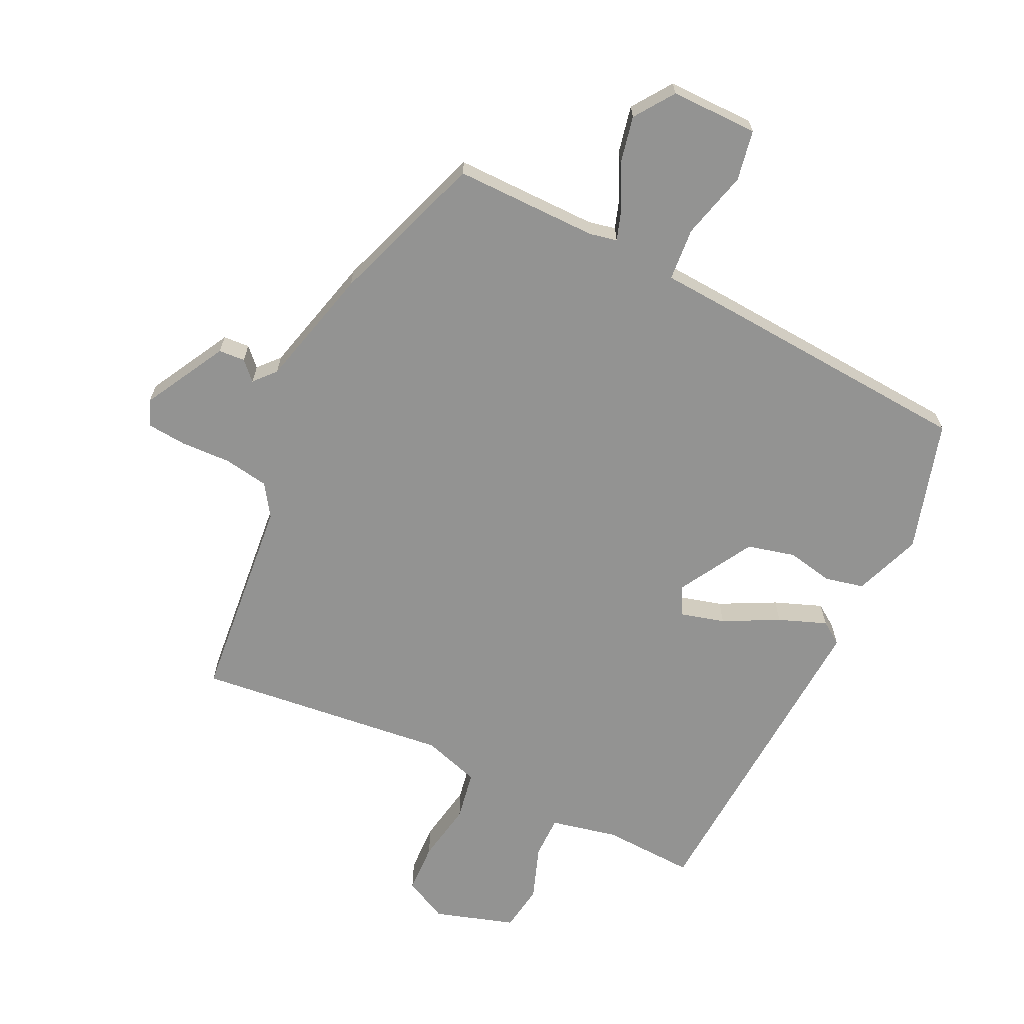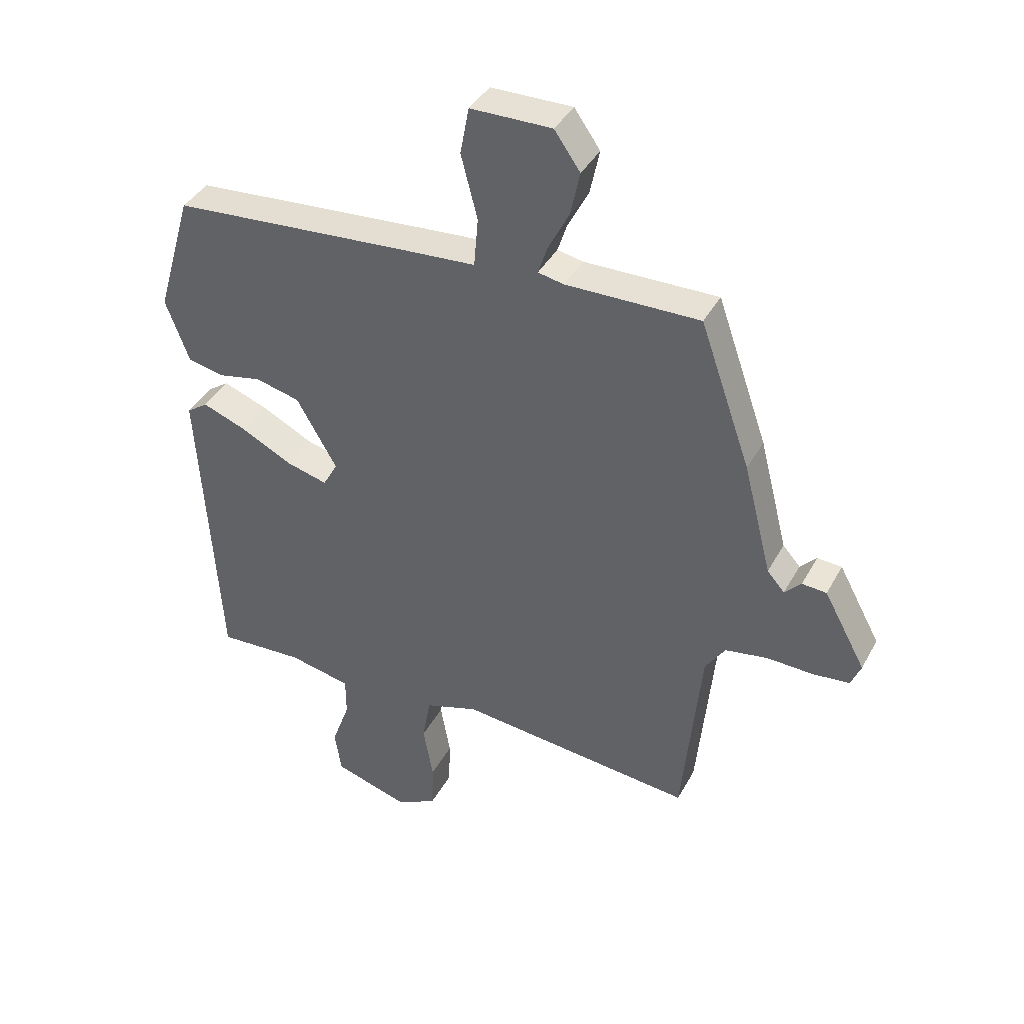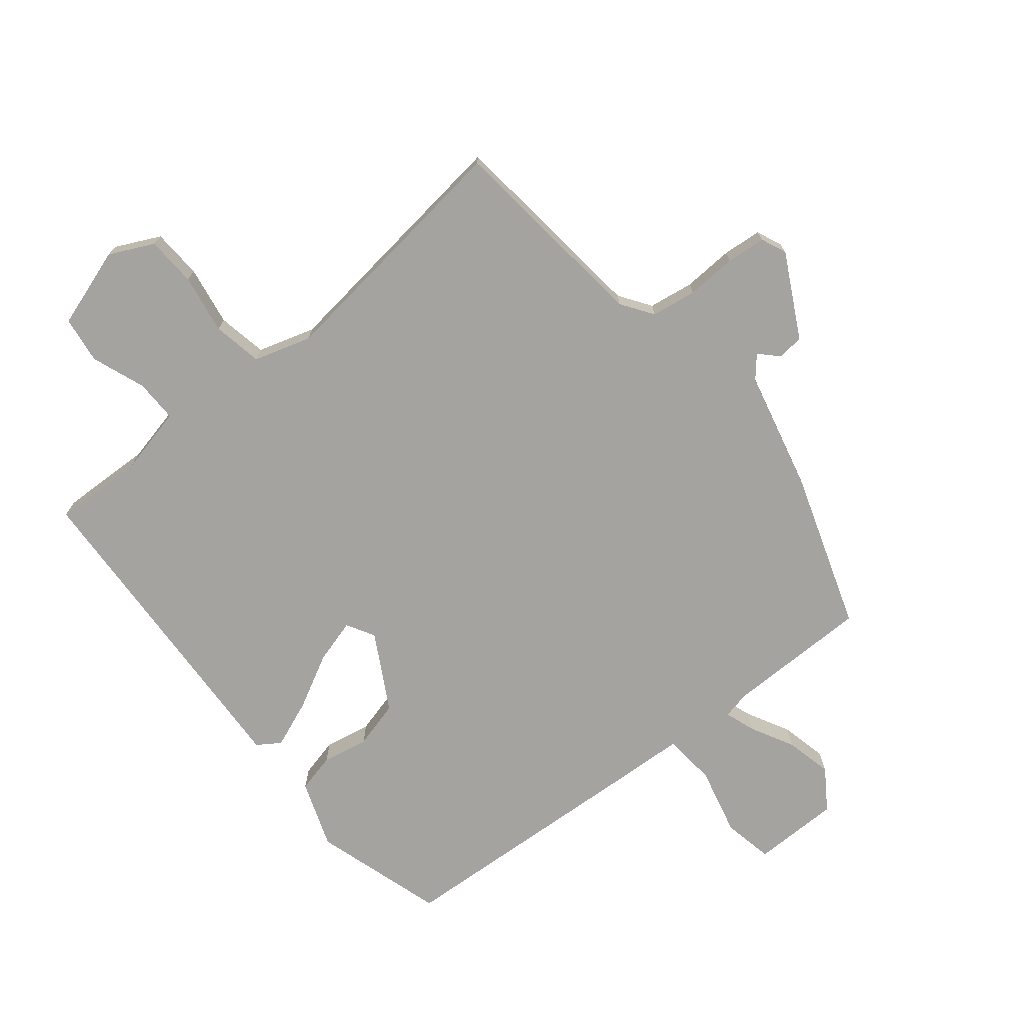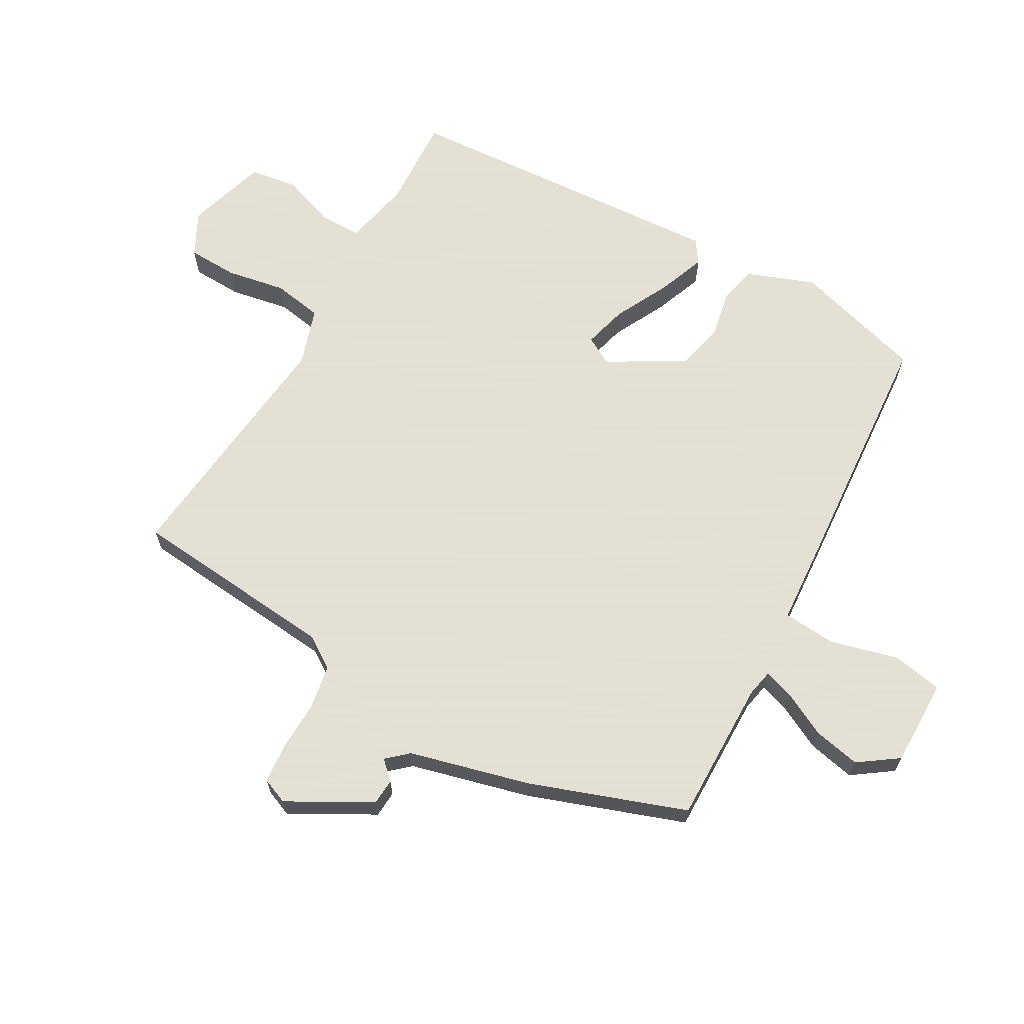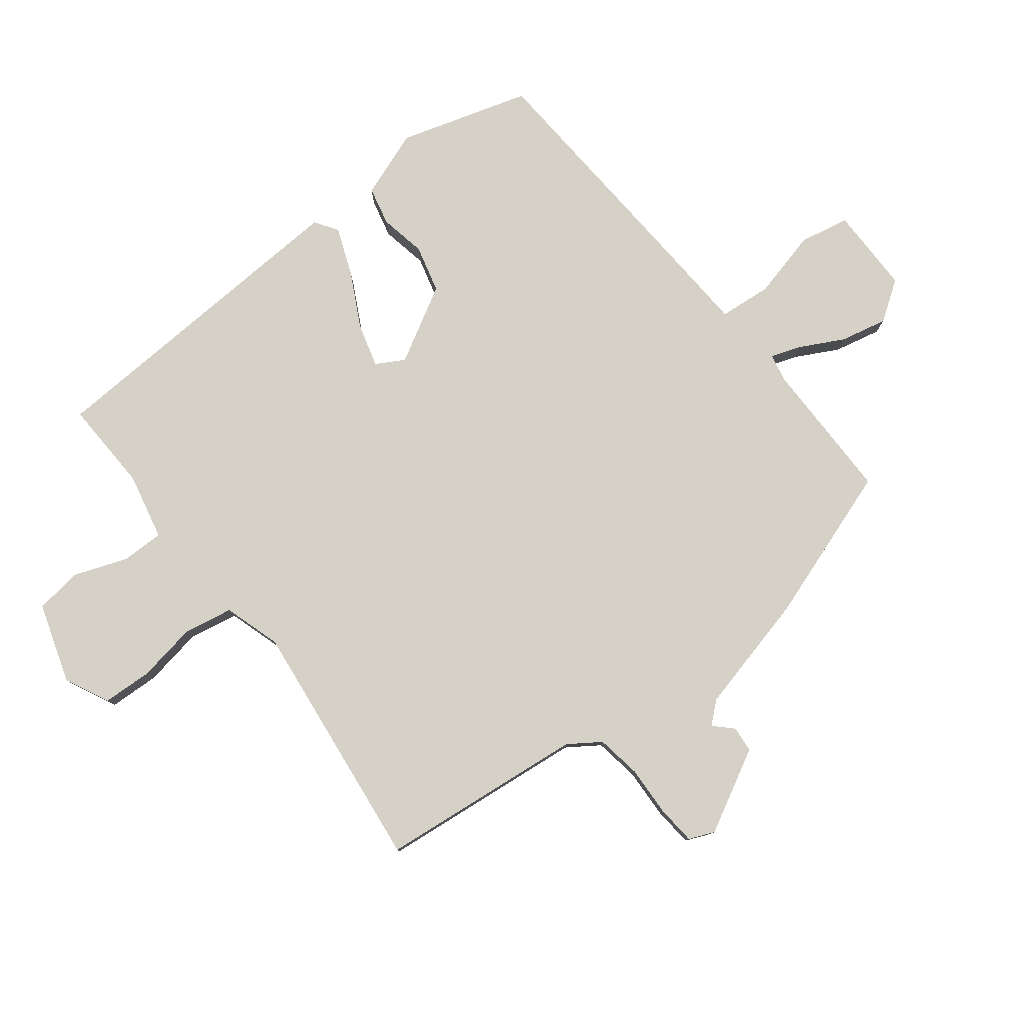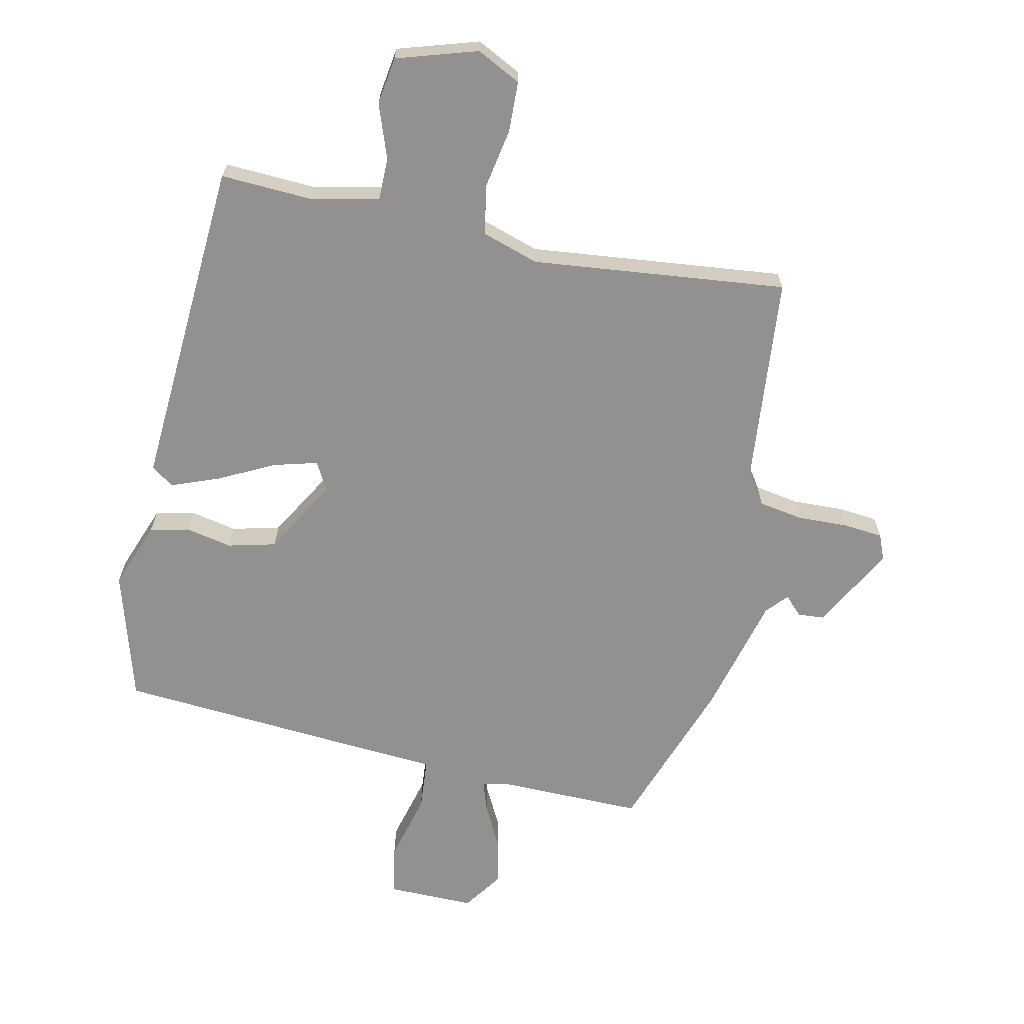
<metadata>
{"format":"obj","ext":"obj","renderer":"f3d","projection":"perspective","resolution":1024,"background":"white","views":[{"elev":-66.6,"azim":-25.6,"up":"+Y"},{"elev":39.4,"azim":-153.9,"up":"+Z"},{"elev":-73.0,"azim":-140.3,"up":"+Y"},{"elev":66.2,"azim":-60.7,"up":"+Y"},{"elev":79.5,"azim":-127.4,"up":"+Y"},{"elev":-66.1,"azim":167.7,"up":"+Y"}]}
</metadata>
<code>
v -0.426 0.07 0.505
v -0.197 0.07 0.503
v -0.153 0.07 0.512
v -0.169 0.07 0.56
v -0.205 0.07 0.63
v -0.221 0.07 0.705
v -0.177 0.07 0.768
v -0.038 0.07 0.767
v -0.023 0.07 0.687
v -0.051 0.07 0.578
v -0.044 0.07 0.494
v 0.077 0.07 0.486
v 0.489 0.07 0.456
v 0.55 0.07 0.247
v 0.51 0.07 0.14
v 0.448 0.07 0.126
v 0.374 0.07 0.141
v 0.298 0.07 0.122
v 0.229 0.07 0.002
v 0.254 0.07 -0.043
v 0.324 0.07 -0.024
v 0.412 0.07 0.021
v 0.488 0.07 0.05
v 0.524 0.07 0.025
v 0.492 0.07 -0.502
v 0.345 0.07 -0.495
v 0.238 0.07 -0.518
v 0.238 0.07 -0.586
v 0.269 0.07 -0.672
v 0.258 0.07 -0.747
v 0.13 0.07 -0.787
v 0.06 0.07 -0.752
v 0.057 0.07 -0.672
v 0.074 0.07 -0.577
v 0.06 0.07 -0.498
v -0.031 0.07 -0.469
v -0.436 0.07 -0.513
v -0.468 0.07 -0.182
v -0.502 0.07 -0.131
v -0.574 0.07 -0.119
v -0.654 0.07 -0.122
v -0.717 0.07 -0.116
v -0.734 0.07 -0.075
v -0.662 0.07 0.057
v -0.62 0.07 0.06
v -0.592 0.07 0.031
v -0.562 0.07 0.065
v -0.513 0.07 0.257
v -0.426 0 0.505
v -0.197 0 0.503
v -0.153 0 0.512
v -0.169 0 0.56
v -0.205 0 0.63
v -0.221 0 0.705
v -0.177 0 0.768
v -0.038 0 0.767
v -0.023 0 0.687
v -0.051 0 0.578
v -0.044 0 0.494
v 0.077 0 0.486
v 0.489 0 0.456
v 0.55 0 0.247
v 0.51 0 0.14
v 0.448 0 0.126
v 0.374 0 0.141
v 0.298 0 0.122
v 0.229 0 0.002
v 0.254 0 -0.043
v 0.324 0 -0.024
v 0.412 0 0.021
v 0.488 0 0.05
v 0.524 0 0.025
v 0.492 0 -0.502
v 0.345 0 -0.495
v 0.238 0 -0.518
v 0.238 0 -0.586
v 0.269 0 -0.672
v 0.258 0 -0.747
v 0.13 0 -0.787
v 0.06 0 -0.752
v 0.057 0 -0.672
v 0.074 0 -0.577
v 0.06 0 -0.498
v -0.031 0 -0.469
v -0.436 0 -0.513
v -0.468 0 -0.182
v -0.502 0 -0.131
v -0.574 0 -0.119
v -0.654 0 -0.122
v -0.717 0 -0.116
v -0.734 0 -0.075
v -0.662 0 0.057
v -0.62 0 0.06
v -0.592 0 0.031
v -0.562 0 0.065
v -0.513 0 0.257
f 47 48 1 2
f 44 45 46
f 43 44 46
f 42 43 46
f 41 42 46
f 40 41 46
f 39 40 46 47
f 47 2 3
f 39 47 3
f 38 39 3
f 36 37 38 3
f 32 33 34
f 31 32 34
f 30 31 34
f 29 30 34
f 28 29 34
f 27 28 34 35
f 35 36 3
f 27 35 3
f 26 27 3
f 24 25 26
f 23 24 26
f 22 23 26
f 21 22 26
f 15 16 17
f 14 15 17
f 13 14 17
f 12 13 17
f 11 12 17
f 11 17 18
f 8 9 10
f 7 8 10
f 6 7 10
f 5 6 10
f 4 5 10
f 4 10 11
f 11 18 19
f 4 11 19
f 3 4 19
f 20 21 26
f 3 19 20 26
f 50 49 96 95
f 94 93 92
f 94 92 91
f 94 91 90
f 94 90 89
f 94 89 88
f 95 94 88 87
f 51 50 95
f 51 95 87
f 51 87 86
f 51 86 85 84
f 82 81 80
f 82 80 79
f 82 79 78
f 82 78 77
f 82 77 76
f 83 82 76 75
f 51 84 83
f 51 83 75
f 51 75 74
f 74 73 72
f 74 72 71
f 74 71 70
f 74 70 69
f 65 64 63
f 65 63 62
f 65 62 61
f 65 61 60
f 65 60 59
f 66 65 59
f 58 57 56
f 58 56 55
f 58 55 54
f 58 54 53
f 58 53 52
f 59 58 52
f 67 66 59
f 67 59 52
f 67 52 51
f 74 69 68
f 74 68 67 51
f 1 49 50 2
f 2 50 51 3
f 3 51 52 4
f 4 52 53 5
f 5 53 54 6
f 6 54 55 7
f 7 55 56 8
f 8 56 57 9
f 9 57 58 10
f 10 58 59 11
f 11 59 60 12
f 12 60 61 13
f 13 61 62 14
f 14 62 63 15
f 15 63 64 16
f 16 64 65 17
f 17 65 66 18
f 18 66 67 19
f 19 67 68 20
f 20 68 69 21
f 21 69 70 22
f 22 70 71 23
f 23 71 72 24
f 24 72 73 25
f 25 73 74 26
f 26 74 75 27
f 27 75 76 28
f 28 76 77 29
f 29 77 78 30
f 30 78 79 31
f 31 79 80 32
f 32 80 81 33
f 33 81 82 34
f 34 82 83 35
f 35 83 84 36
f 36 84 85 37
f 37 85 86 38
f 38 86 87 39
f 39 87 88 40
f 40 88 89 41
f 41 89 90 42
f 42 90 91 43
f 43 91 92 44
f 44 92 93 45
f 45 93 94 46
f 46 94 95 47
f 47 95 96 48
f 48 96 49 1

</code>
